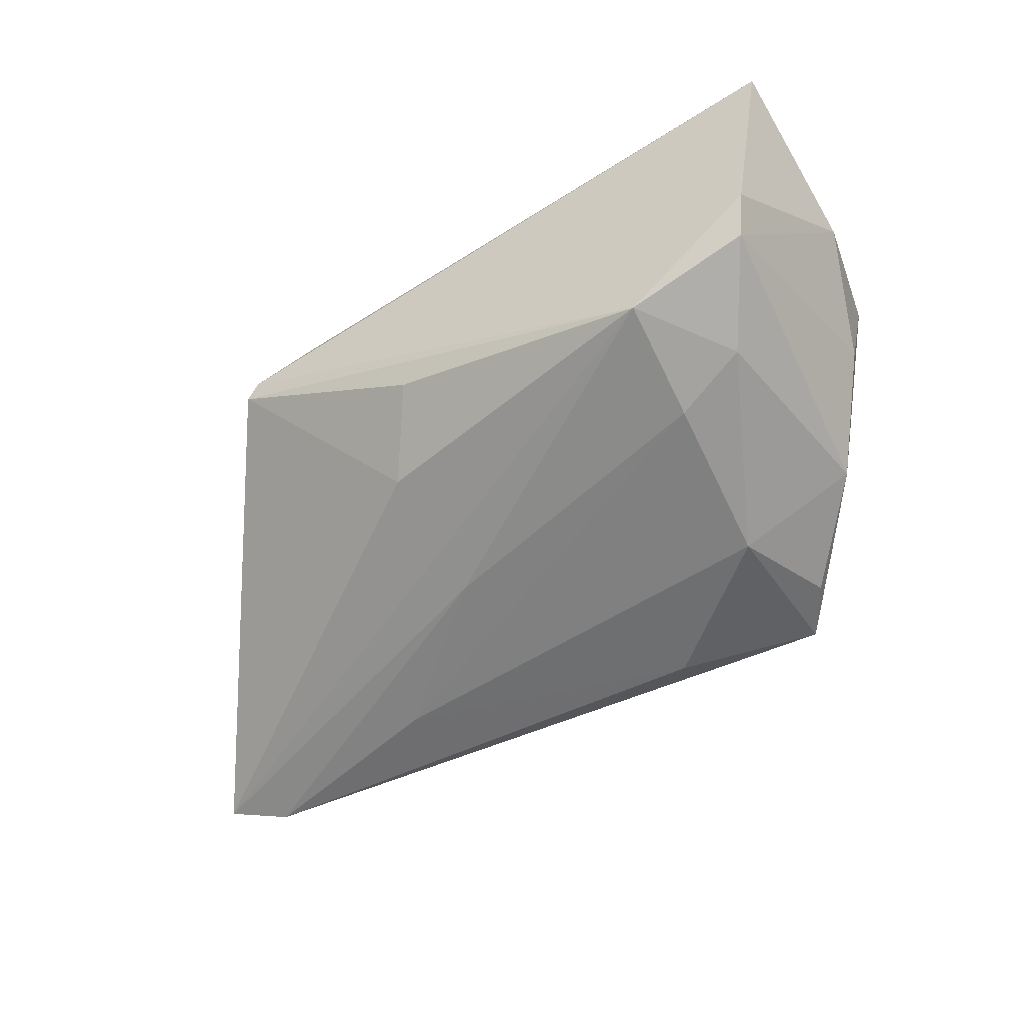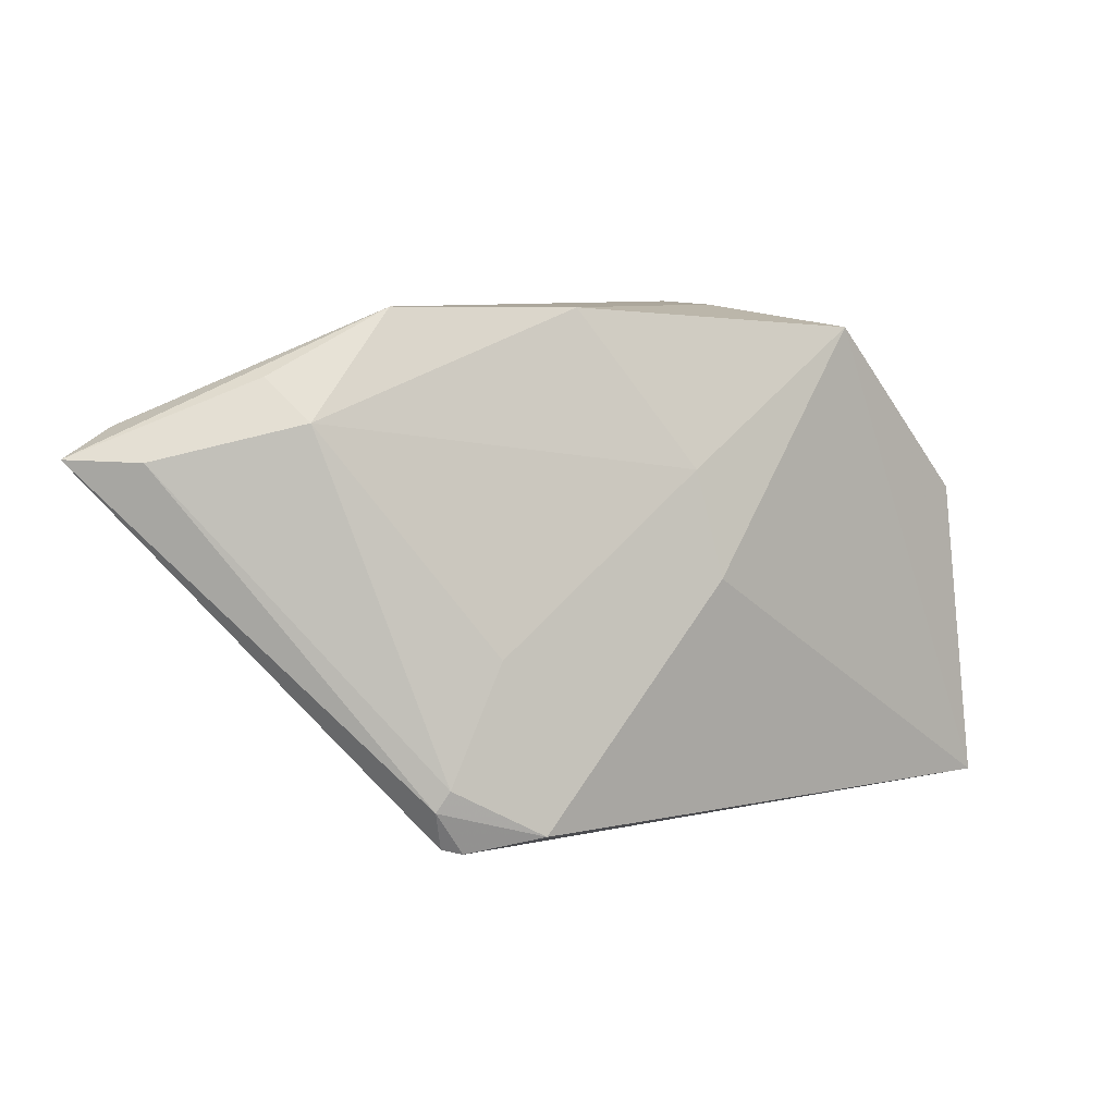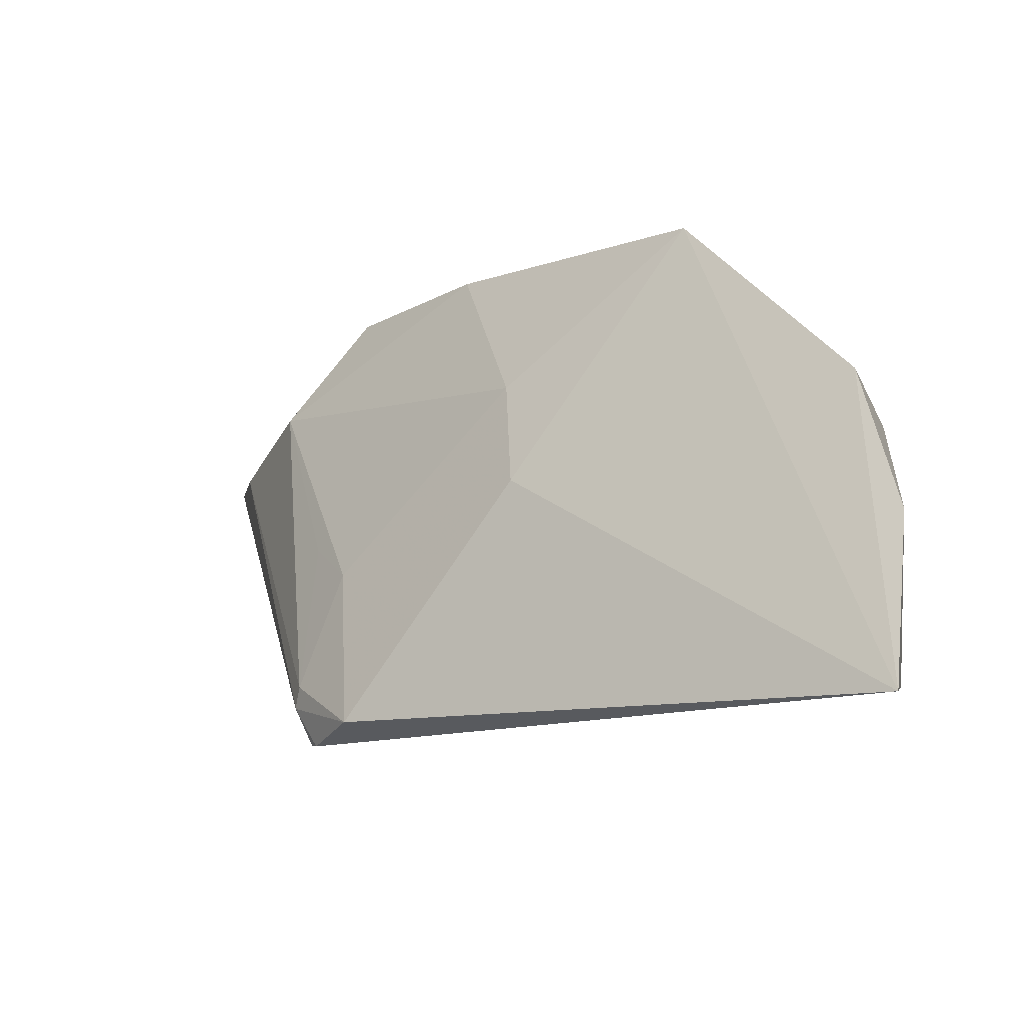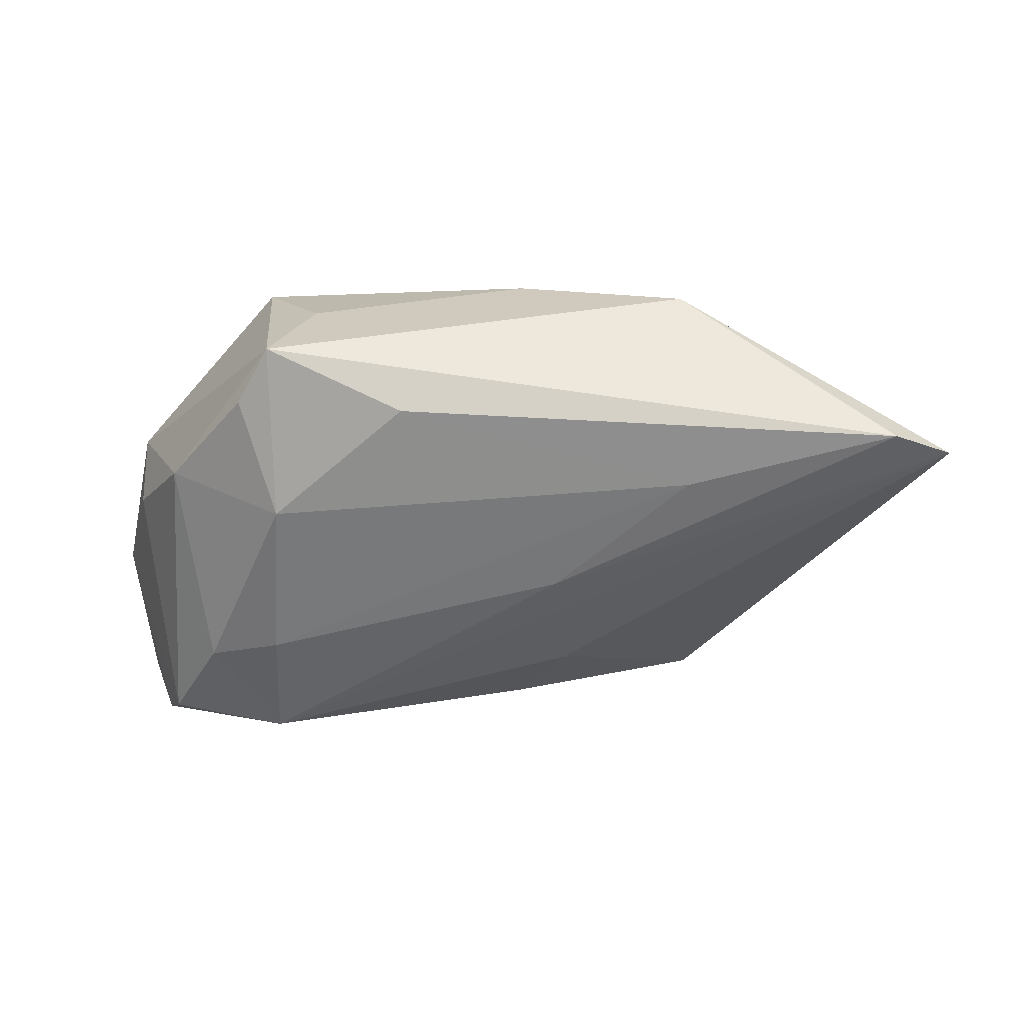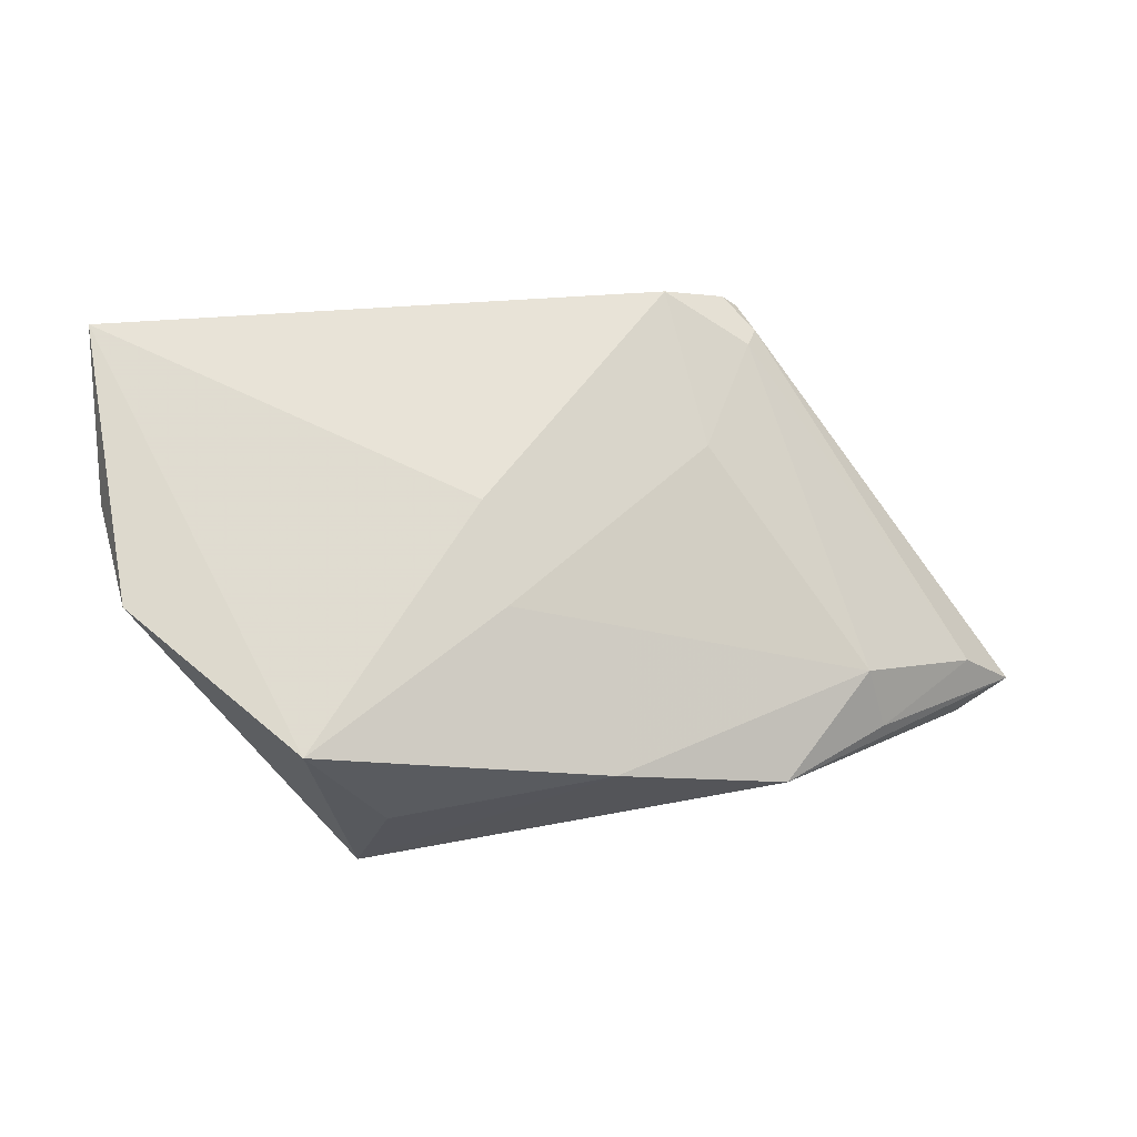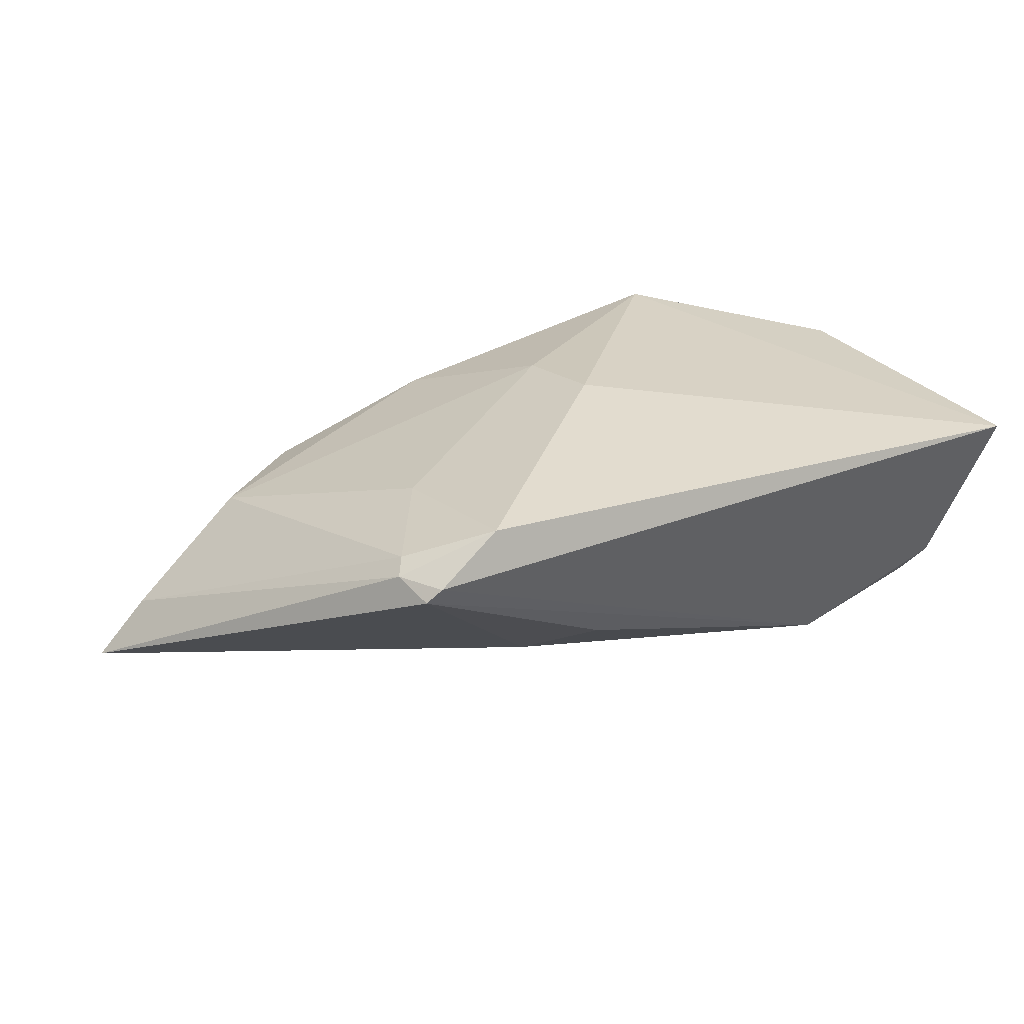
<metadata>
{"format":"obj","ext":"obj","renderer":"f3d","projection":"perspective","resolution":1024,"background":"white","views":[{"elev":-54.5,"azim":32.6,"up":"+Z"},{"elev":6.8,"azim":-38.4,"up":"+Y"},{"elev":-14.7,"azim":28.9,"up":"+Y"},{"elev":-64.9,"azim":-177.2,"up":"+Z"},{"elev":65.9,"azim":174.7,"up":"+Z"},{"elev":30.7,"azim":-23.5,"up":"+Z"}]}
</metadata>
<code>
v 0.03835 -0.02389 -0.007226
v -0.03128 0.01079 -0.01804
v 0.0009166 -0.001747 0.01798
v -0.01501 -0.01771 -0.009396
v -0.008565 -0.02629 -0.003126
v -0.03236 -0.004637 0.009108
v -0.03412 -0.02521 0.01072
v 0.02276 0.02663 0.0155
v -0.02625 -0.00912 0.0124
v -0.04321 0.01681 0.001089
v 0.04118 0.003307 0.001355
v 0.04032 -0.02648 -0.003064
v -0.06377 0.01282 -0.01641
v 0.0239 0.02301 -0.01425
v -0.03247 -0.02979 0.009288
v -0.01419 -0.003124 -0.01624
v 0.03145 -0.01313 -0.01259
v 0.03401 0.0119 -0.009681
v 0.02385 -0.02477 -0.01205
v -0.02311 -0.02845 0.01617
v 0.01974 0.02974 -0.01405
v -0.04504 0.0216 -0.005371
v 0.02017 0.009324 -0.01804
v 0.02252 -0.0107 -0.01549
v -0.03067 -0.03025 0.01096
v 0.003614 0.02238 -0.01804
v -0.001004 0.01069 0.01558
v -0.01162 0.02901 0.006981
v -0.05754 0.01259 -0.00938
v -0.03187 0.02911 -0.0005948
v 0.04587 -0.009097 0.01006
v -0.03288 -0.02276 0.01177
v 0.015 0.02931 -0.0002637
v 0.0461 -0.03025 0.01615
v 0.04251 0.006365 0.01455
v -0.05685 0.0161 -0.01802
f 35 8 34
f 21 8 35
f 34 20 25
f 33 8 21
f 21 23 26
f 16 19 13
f 17 1 19
f 13 19 4
f 7 25 20
f 31 35 34
f 31 11 35
f 1 11 31
f 36 16 13
f 21 26 36
f 13 30 36
f 36 30 21
f 19 16 24
f 24 17 19
f 23 17 24
f 18 11 1
f 1 17 18
f 21 35 18
f 35 11 18
f 18 17 23
f 5 4 19
f 9 27 10
f 3 20 34
f 3 9 20
f 27 9 3
f 8 27 3
f 34 8 3
f 10 27 28
f 28 30 10
f 28 27 8
f 8 33 28
f 28 33 21
f 21 30 28
f 22 30 13
f 10 30 22
f 13 7 29
f 29 22 13
f 10 22 29
f 12 31 34
f 1 31 12
f 19 1 12
f 34 25 12
f 12 25 19
f 16 36 2
f 23 24 2
f 2 24 16
f 2 26 23
f 2 36 26
f 14 23 21
f 21 18 14
f 14 18 23
f 4 5 15
f 13 4 15
f 19 25 15
f 15 5 19
f 15 7 13
f 25 7 15
f 10 29 32
f 32 29 7
f 32 7 20
f 20 9 32
f 6 9 10
f 10 32 6
f 6 32 9

</code>
